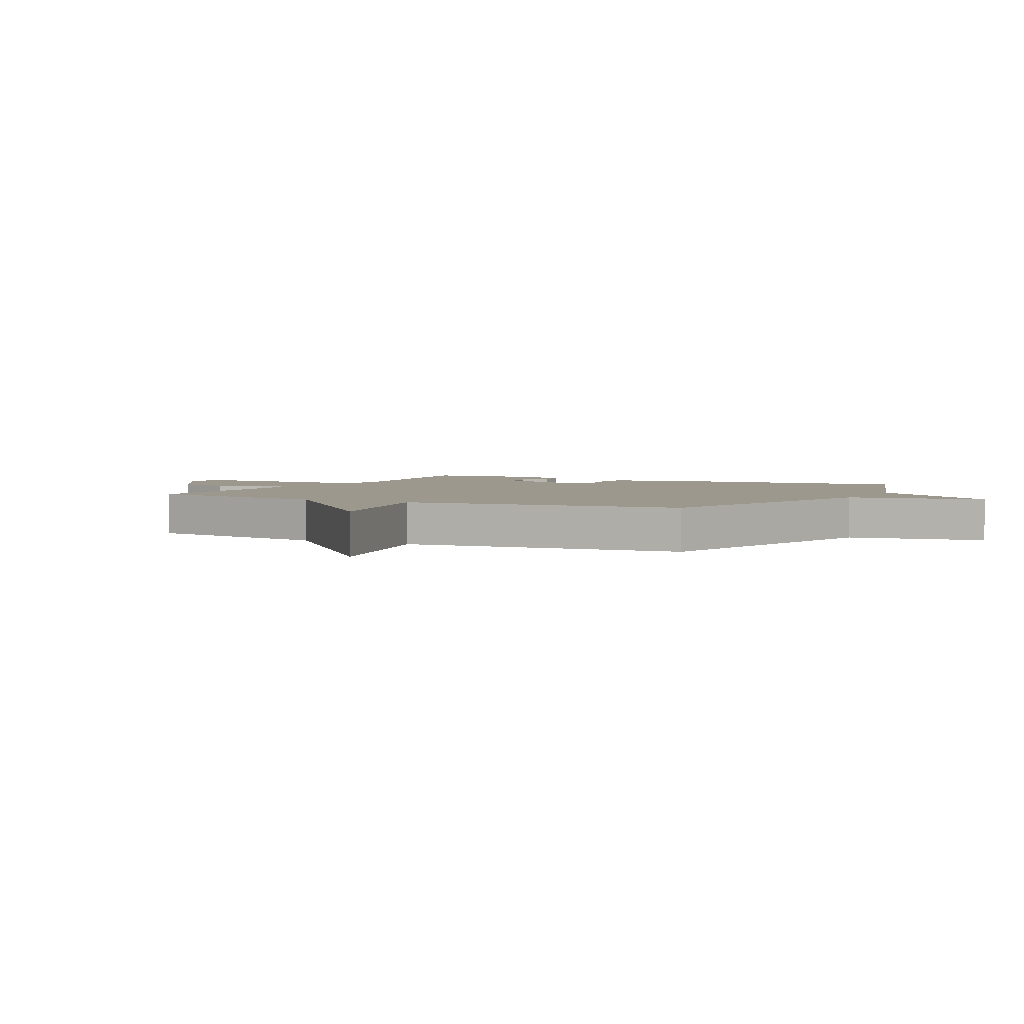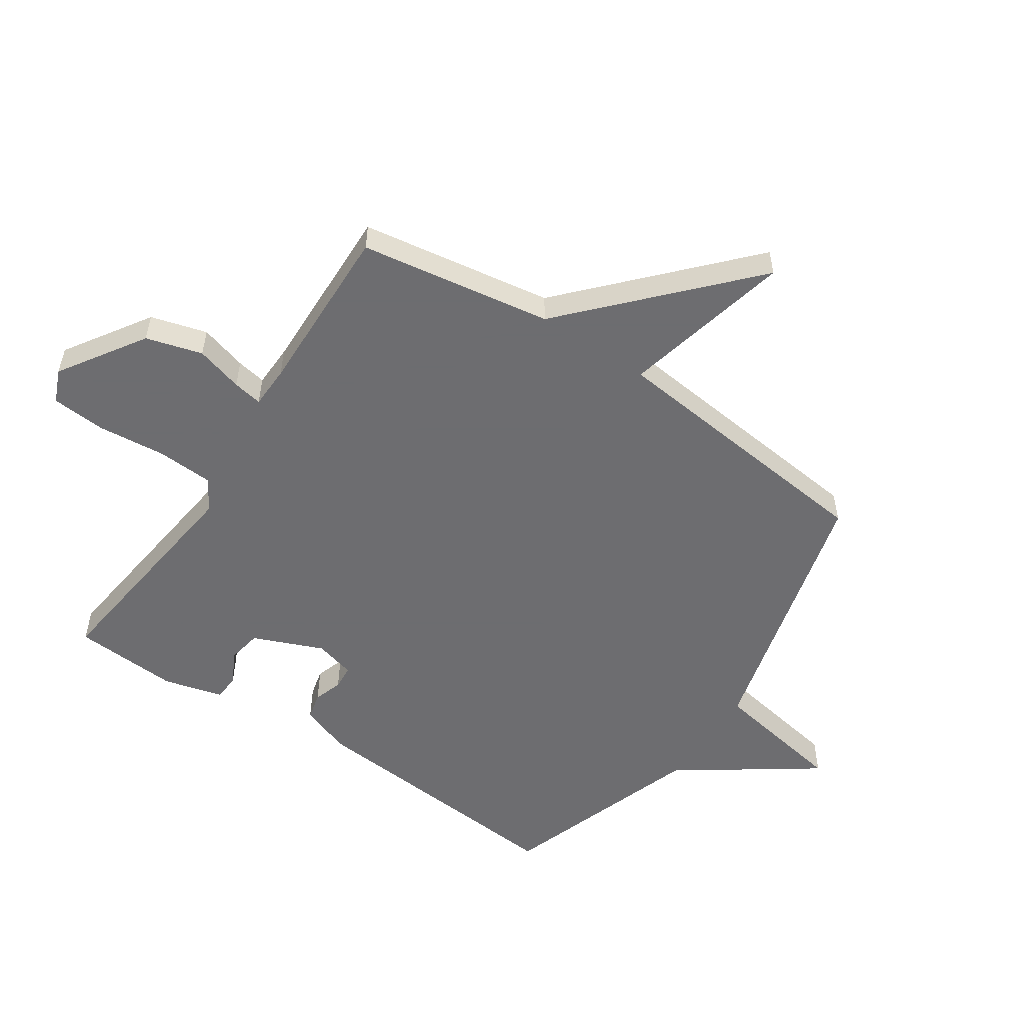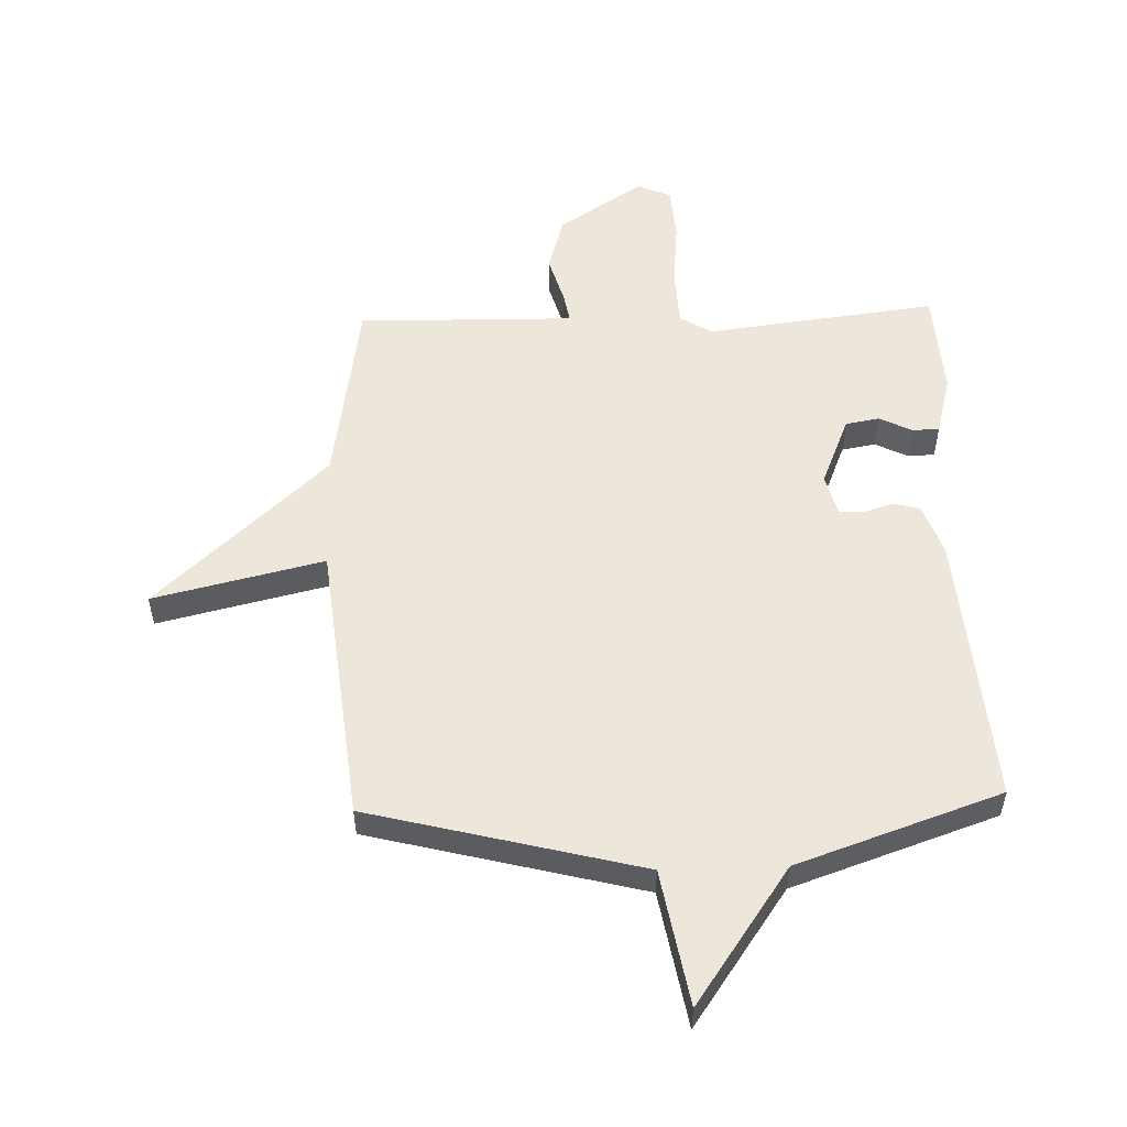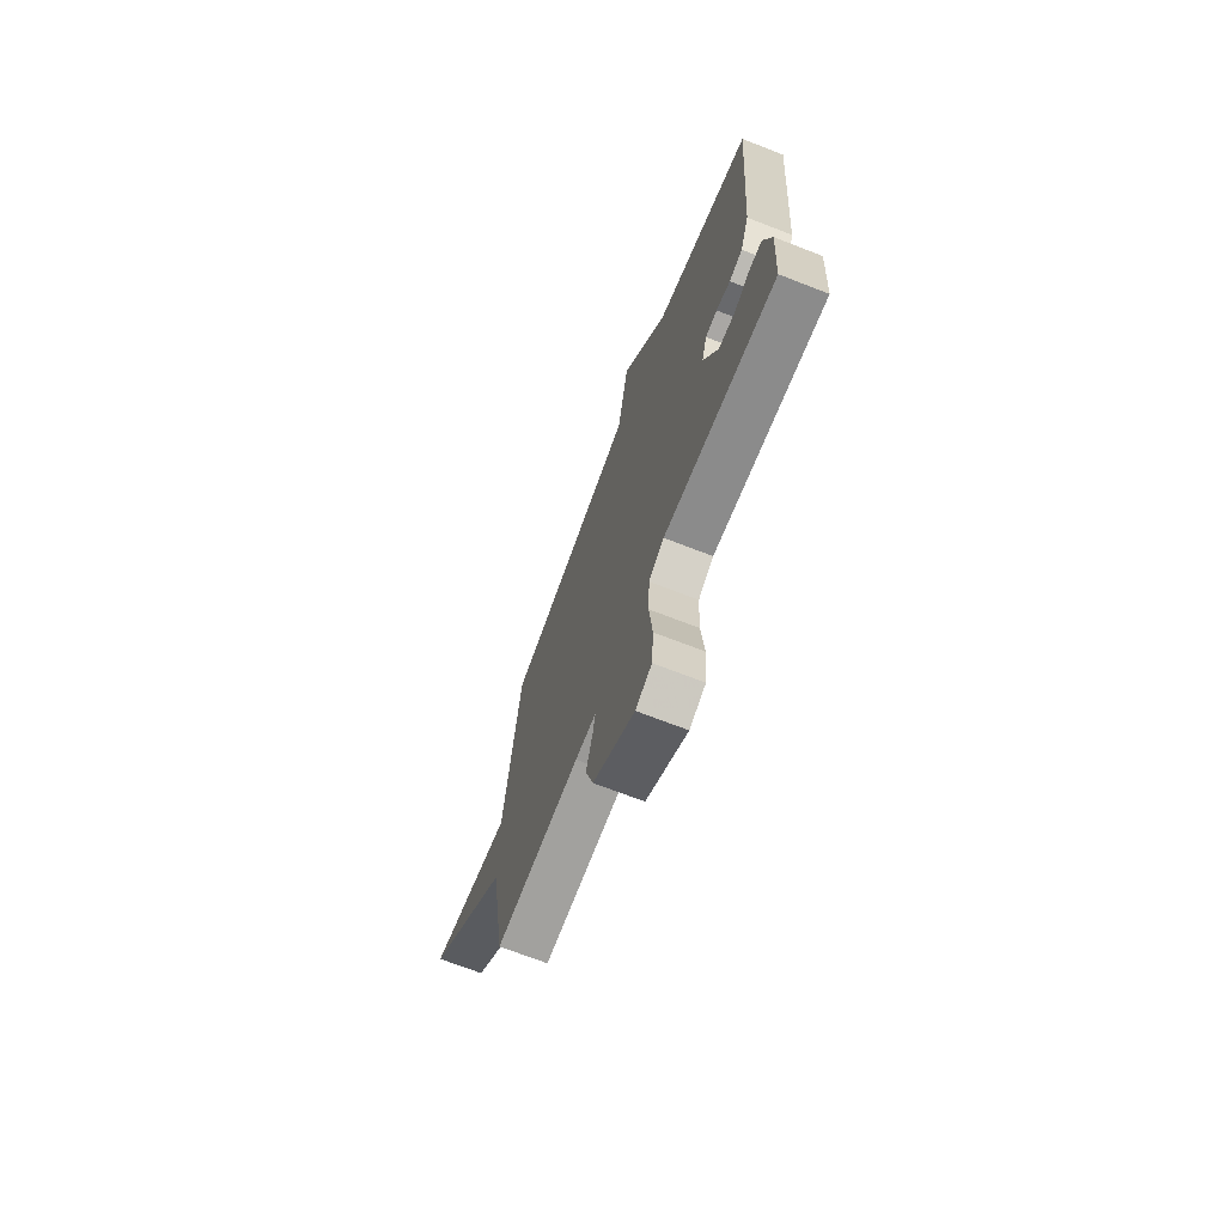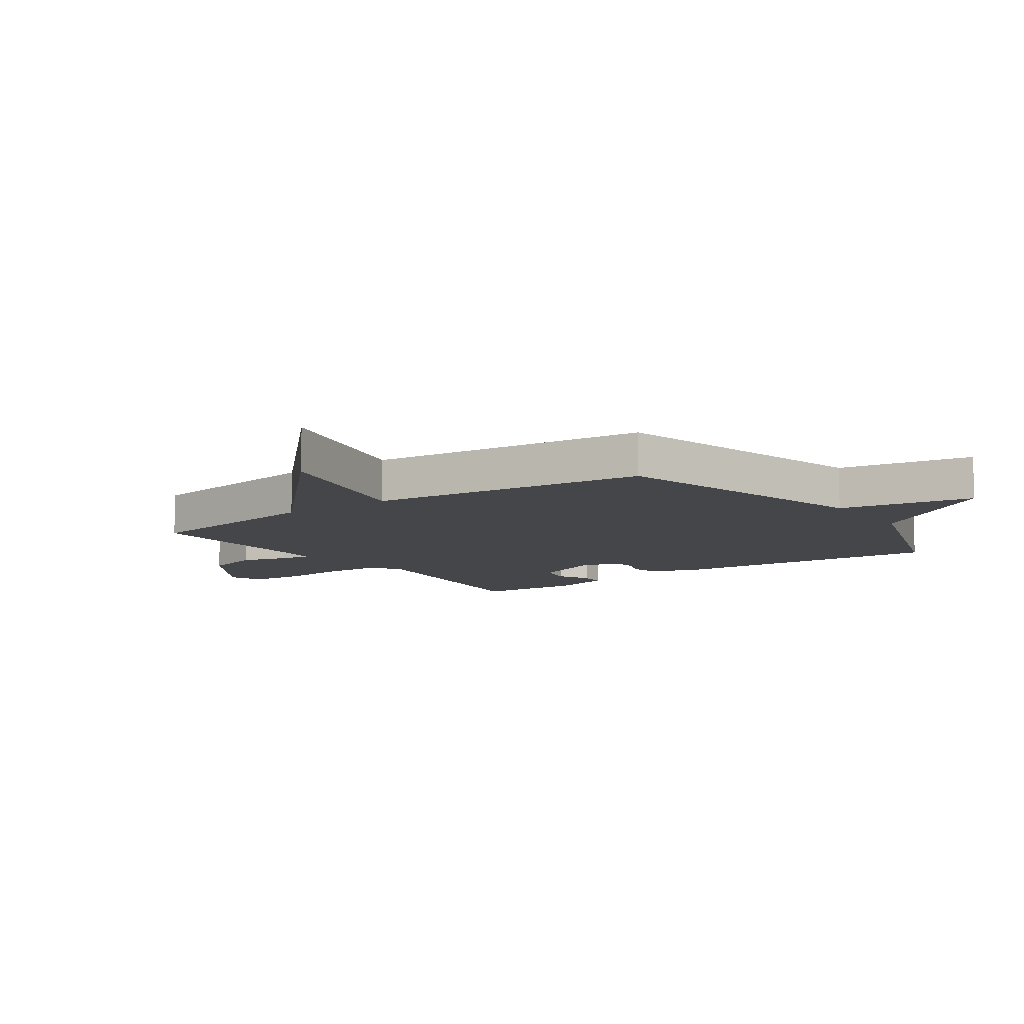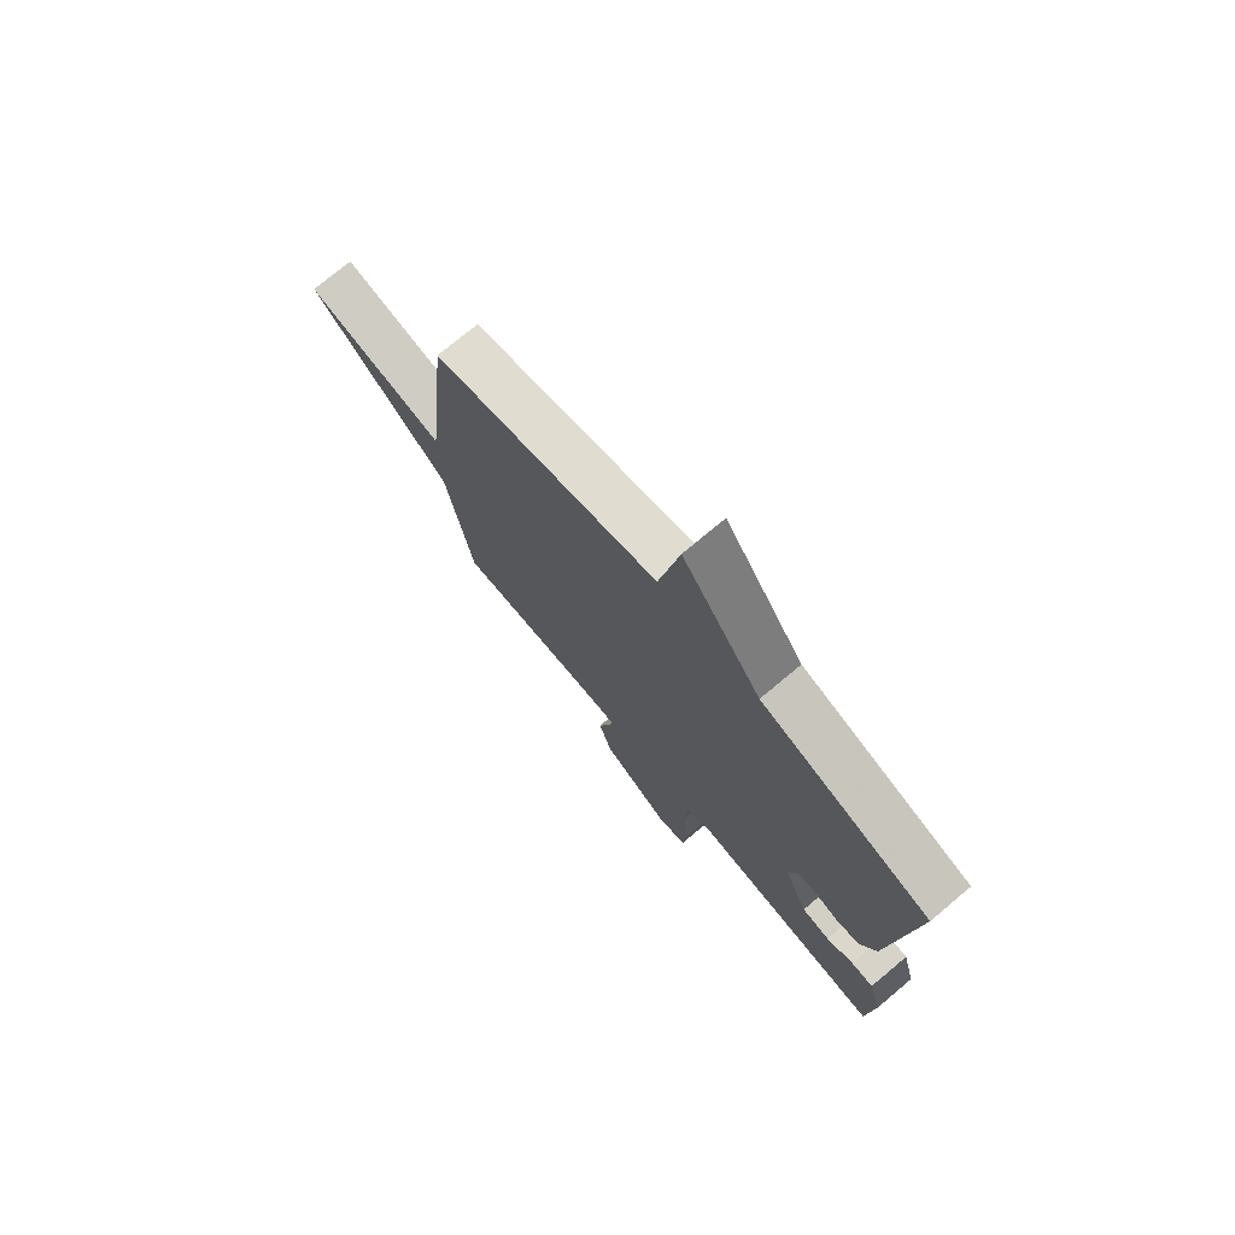
<metadata>
{"format":"obj","ext":"obj","renderer":"f3d","projection":"perspective","resolution":1024,"background":"white","views":[{"elev":3.1,"azim":-62.1,"up":"+Y"},{"elev":-54.1,"azim":-123.8,"up":"+Y"},{"elev":53.7,"azim":-1.9,"up":"+Y"},{"elev":-70.6,"azim":68.8,"up":"+Z"},{"elev":-9.5,"azim":-54.7,"up":"+Y"},{"elev":74.9,"azim":50.1,"up":"+Z"}]}
</metadata>
<code>
v 0.5 0.07 -0.5
v 0.112 0.07 -0.453
v 0.059 0.07 -0.486
v 0.054 0.07 -0.582
v 0.065 0.07 -0.697
v 0.058 0.07 -0.788
v 0.002 0.07 -0.812
v -0.141 0.07 -0.719
v -0.168 0.07 -0.624
v -0.145 0.07 -0.544
v -0.136 0.07 -0.494
v -0.208 0.07 -0.492
v -0.5 0.07 -0.5
v -0.551 0.07 -0.175
v -0.838 0.07 0.092
v -0.551 0.07 0.025
v -0.5 0.07 0.5
v -0.043 0.07 0.618
v -0.003 0.07 0.847
v 0.157 0.07 0.618
v 0.5 0.07 0.5
v 0.463 0.07 0.035
v 0.432 0.07 -0.051
v 0.386 0.07 -0.062
v 0.337 0.07 -0.046
v 0.296 0.07 -0.049
v 0.278 0.07 -0.118
v 0.327 0.07 -0.236
v 0.384 0.07 -0.246
v 0.439 0.07 -0.218
v 0.484 0.07 -0.22
v 0.511 0.07 -0.321
v 0.5 0 -0.5
v 0.112 0 -0.453
v 0.059 0 -0.486
v 0.054 0 -0.582
v 0.065 0 -0.697
v 0.058 0 -0.788
v 0.002 0 -0.812
v -0.141 0 -0.719
v -0.168 0 -0.624
v -0.145 0 -0.544
v -0.136 0 -0.494
v -0.208 0 -0.492
v -0.5 0 -0.5
v -0.551 0 -0.175
v -0.838 0 0.092
v -0.551 0 0.025
v -0.5 0 0.5
v -0.043 0 0.618
v -0.003 0 0.847
v 0.157 0 0.618
v 0.5 0 0.5
v 0.463 0 0.035
v 0.432 0 -0.051
v 0.386 0 -0.062
v 0.337 0 -0.046
v 0.296 0 -0.049
v 0.278 0 -0.118
v 0.327 0 -0.236
v 0.384 0 -0.246
v 0.439 0 -0.218
v 0.484 0 -0.22
v 0.511 0 -0.321
f 32 1 2
f 31 32 2
f 30 31 2
f 29 30 2
f 28 29 2 3
f 27 28 3
f 26 27 3
f 23 24 25
f 22 23 25
f 21 22 25
f 20 21 25
f 20 25 26
f 19 20 26
f 18 19 26
f 18 26 3
f 17 18 3
f 16 17 3
f 16 3 4
f 15 16 4
f 14 15 4
f 12 13 14
f 11 12 14
f 8 9 10
f 7 8 10
f 6 7 10
f 5 6 10
f 4 5 10
f 4 10 11
f 4 11 14
f 34 33 64
f 34 64 63
f 34 63 62
f 34 62 61
f 35 34 61 60
f 35 60 59
f 35 59 58
f 57 56 55
f 57 55 54
f 57 54 53
f 57 53 52
f 58 57 52
f 58 52 51
f 58 51 50
f 35 58 50
f 35 50 49
f 35 49 48
f 36 35 48
f 36 48 47
f 36 47 46
f 46 45 44
f 46 44 43
f 42 41 40
f 42 40 39
f 42 39 38
f 42 38 37
f 42 37 36
f 43 42 36
f 46 43 36
f 1 33 34 2
f 2 34 35 3
f 3 35 36 4
f 4 36 37 5
f 5 37 38 6
f 6 38 39 7
f 7 39 40 8
f 8 40 41 9
f 9 41 42 10
f 10 42 43 11
f 11 43 44 12
f 12 44 45 13
f 13 45 46 14
f 14 46 47 15
f 15 47 48 16
f 16 48 49 17
f 17 49 50 18
f 18 50 51 19
f 19 51 52 20
f 20 52 53 21
f 21 53 54 22
f 22 54 55 23
f 23 55 56 24
f 24 56 57 25
f 25 57 58 26
f 26 58 59 27
f 27 59 60 28
f 28 60 61 29
f 29 61 62 30
f 30 62 63 31
f 31 63 64 32
f 32 64 33 1

</code>
